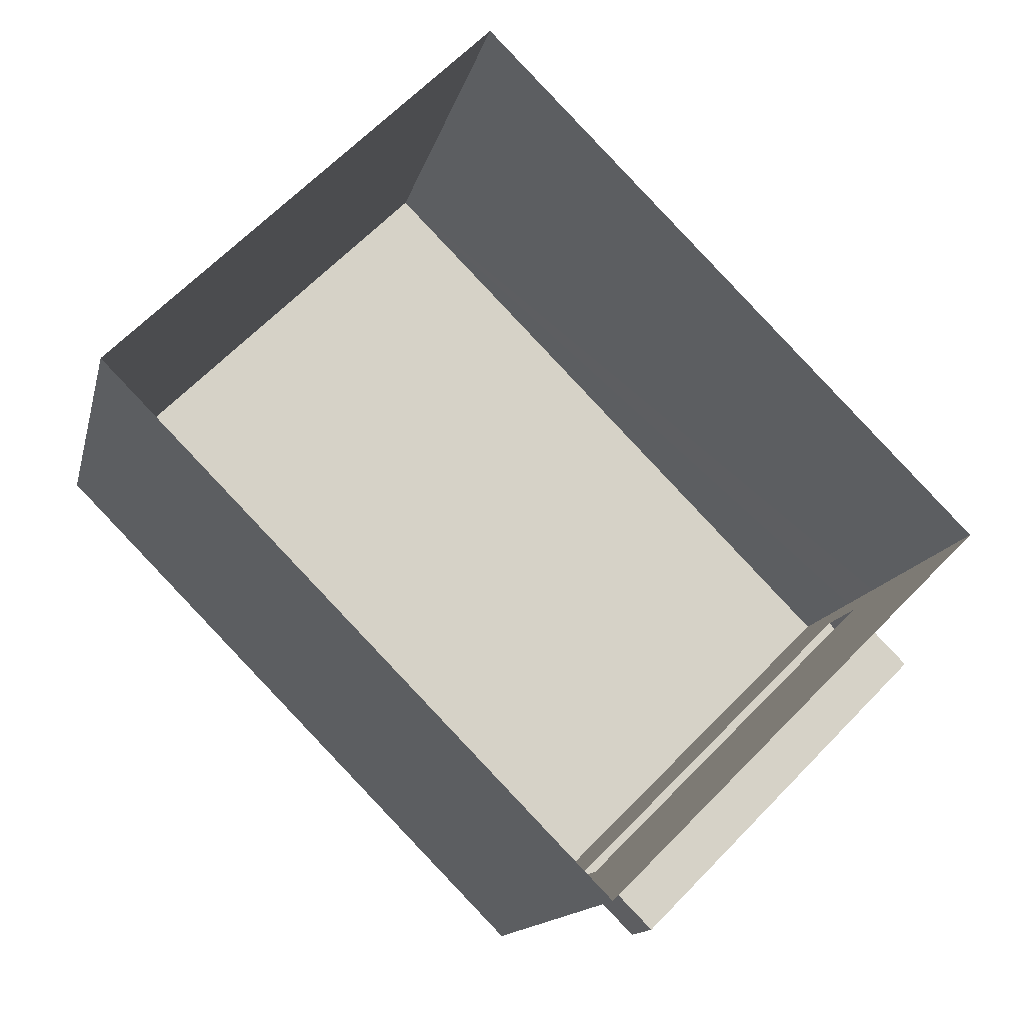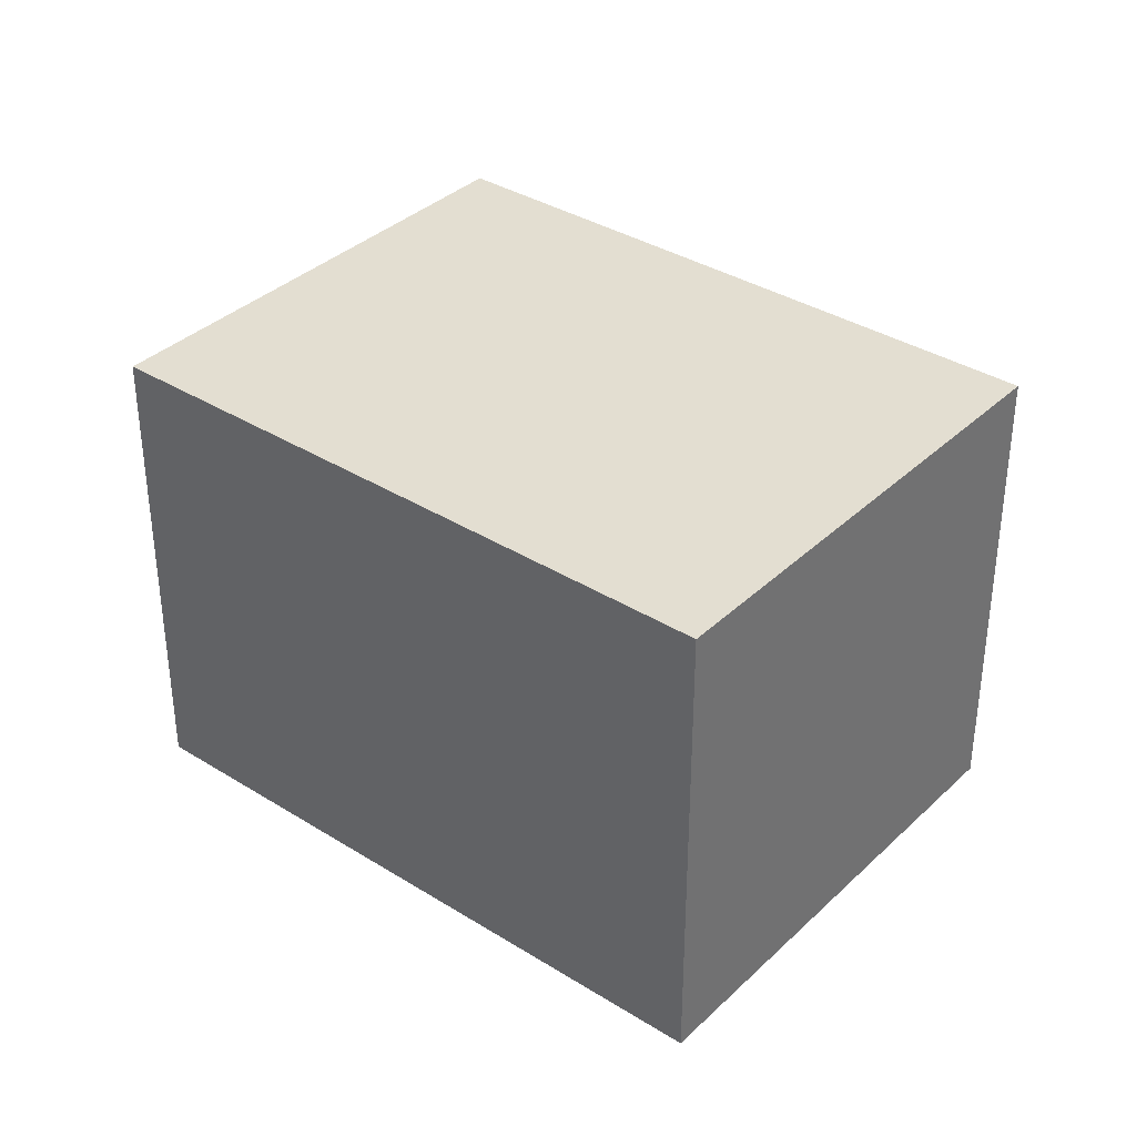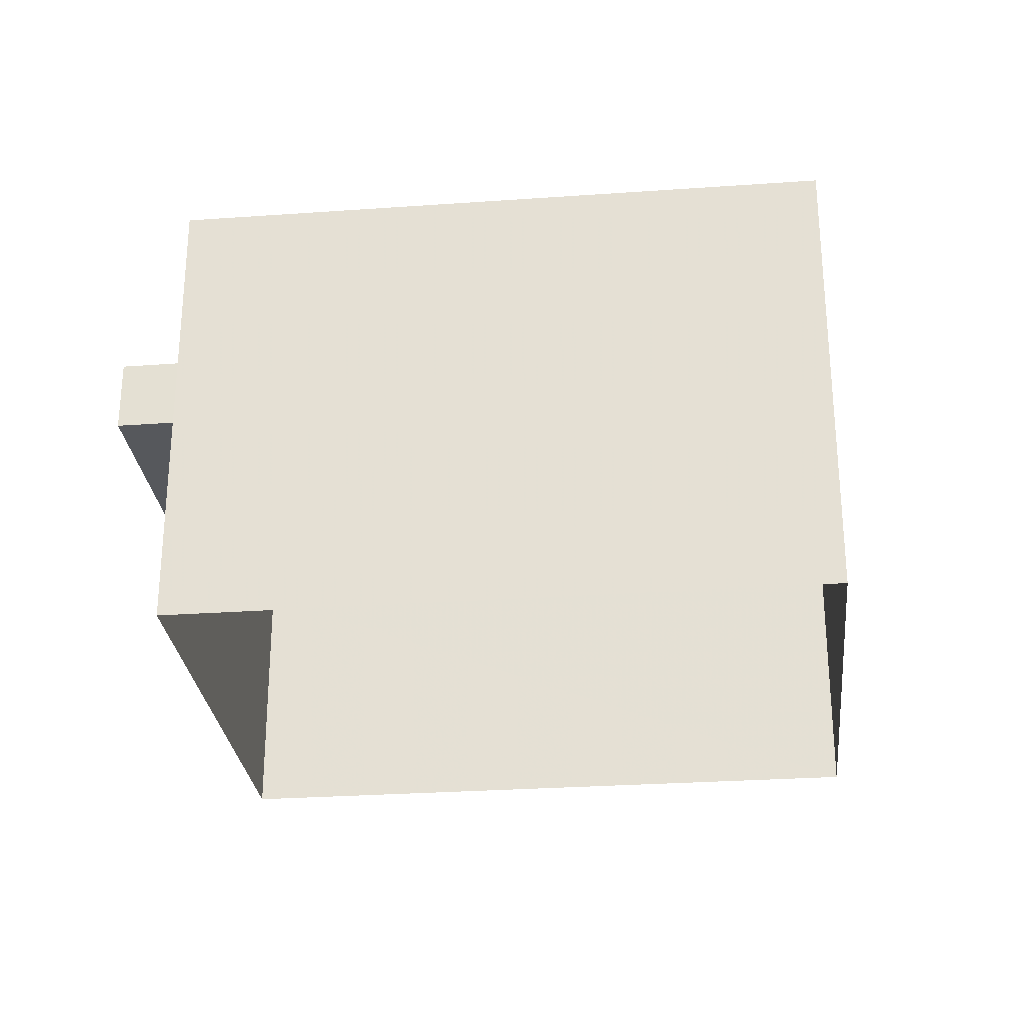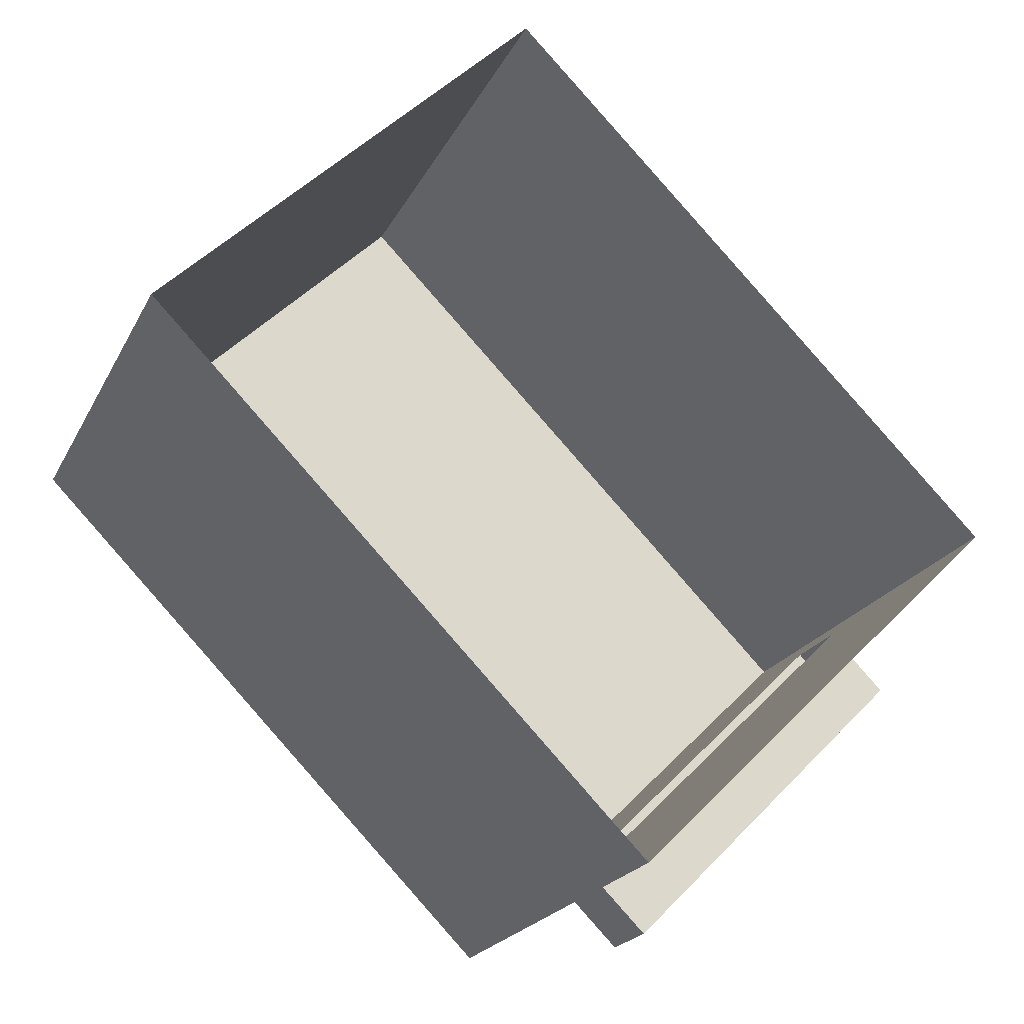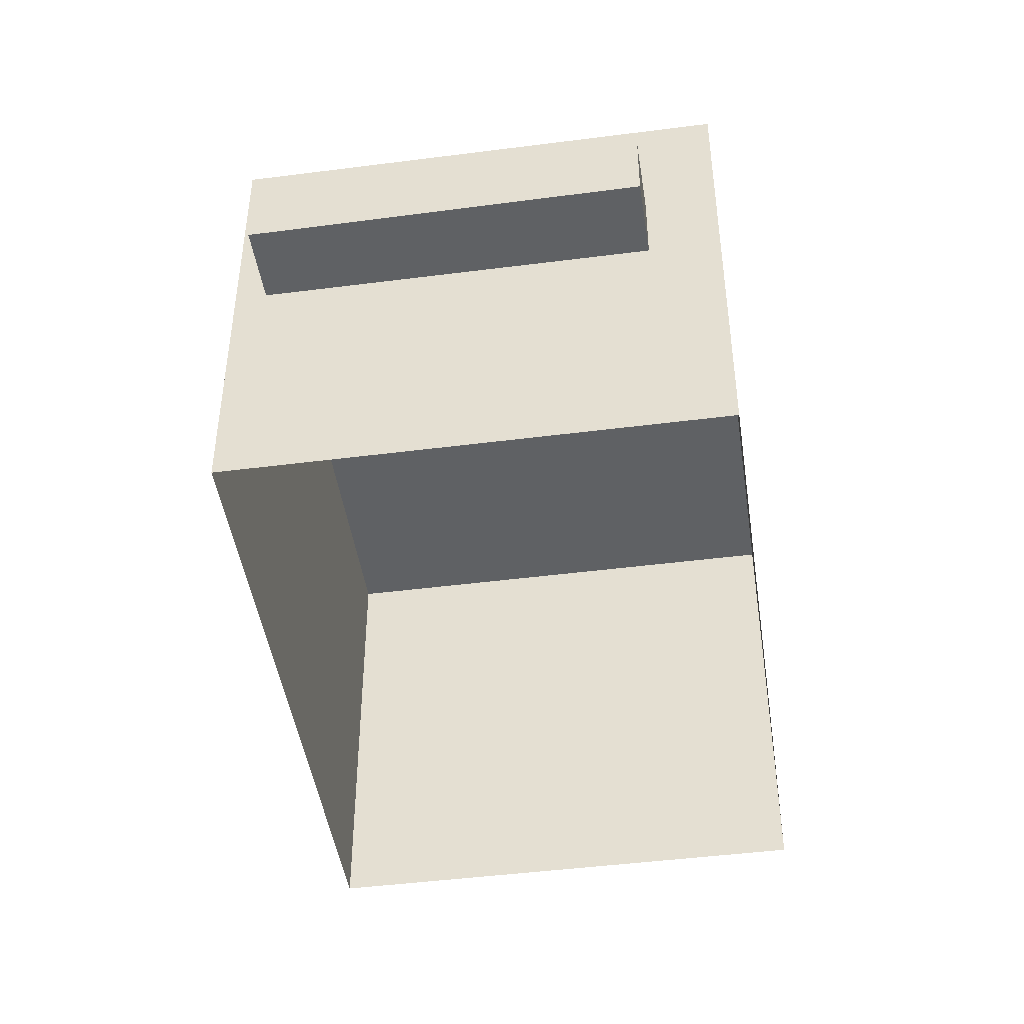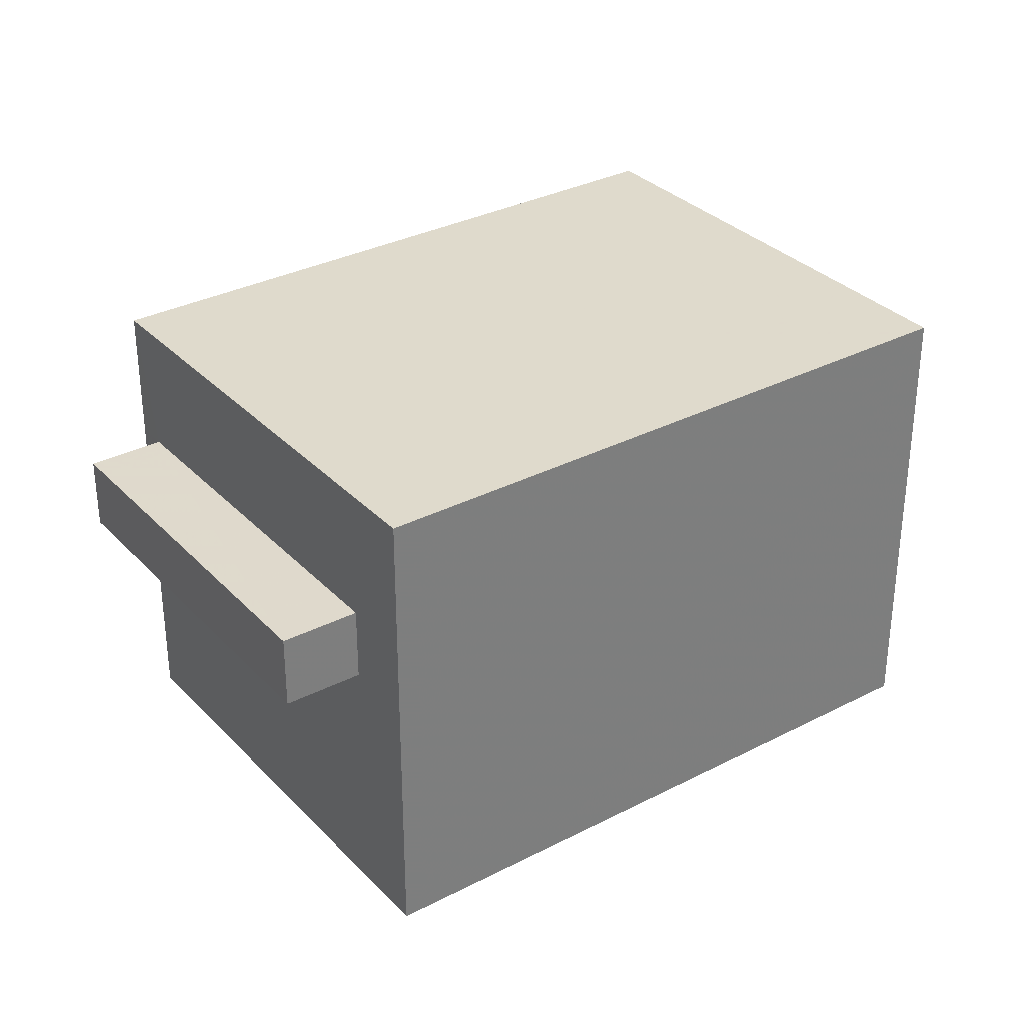
<metadata>
{"format":"obj","ext":"obj","renderer":"f3d","projection":"perspective","resolution":1024,"background":"white","views":[{"elev":-13.7,"azim":167.6,"up":"+Y"},{"elev":36.0,"azim":84.6,"up":"+Z"},{"elev":-28.2,"azim":51.4,"up":"+Z"},{"elev":-21.2,"azim":159.5,"up":"+Y"},{"elev":-45.7,"azim":-36.3,"up":"+Z"},{"elev":32.4,"azim":9.5,"up":"+Z"}]}
</metadata>
<code>
v 1.202e+04 -1.554e+04 19.61
v 1.202e+04 -1.554e+04 19.61
v 1.202e+04 -1.555e+04 19.61
v 1.201e+04 -1.554e+04 19.61
v 1.201e+04 -1.554e+04 23.15
v 1.202e+04 -1.555e+04 23.15
v 1.201e+04 -1.554e+04 23.15
v 1.202e+04 -1.555e+04 23.15
v 1.201e+04 -1.554e+04 24.15
v 1.201e+04 -1.554e+04 24.15
v 1.202e+04 -1.555e+04 24.15
v 1.202e+04 -1.555e+04 24.15
v 1.202e+04 -1.554e+04 25.97
v 1.201e+04 -1.554e+04 25.97
v 1.202e+04 -1.555e+04 25.97
v 1.202e+04 -1.554e+04 25.97
v 1.201e+04 -1.554e+04 24.15
v 1.201e+04 -1.554e+04 23.15
f 1 2 3
f 4 1 3
f 5 6 7
f 5 8 6
f 9 10 11
f 12 9 11
f 13 14 15
f 16 13 15
f 11 10 7
f 6 11 7
f 9 7 10
f 9 5 7
f 8 11 6
f 8 12 11
f 4 3 8
f 9 14 17
f 14 12 15
f 3 15 8
f 18 4 5
f 12 14 9
f 5 4 8
f 8 15 12
f 1 18 13
f 14 13 17
f 4 18 1
f 13 18 17
f 16 2 1
f 13 16 1
f 16 3 2
f 16 15 3
f 9 17 18
f 5 9 18

</code>
